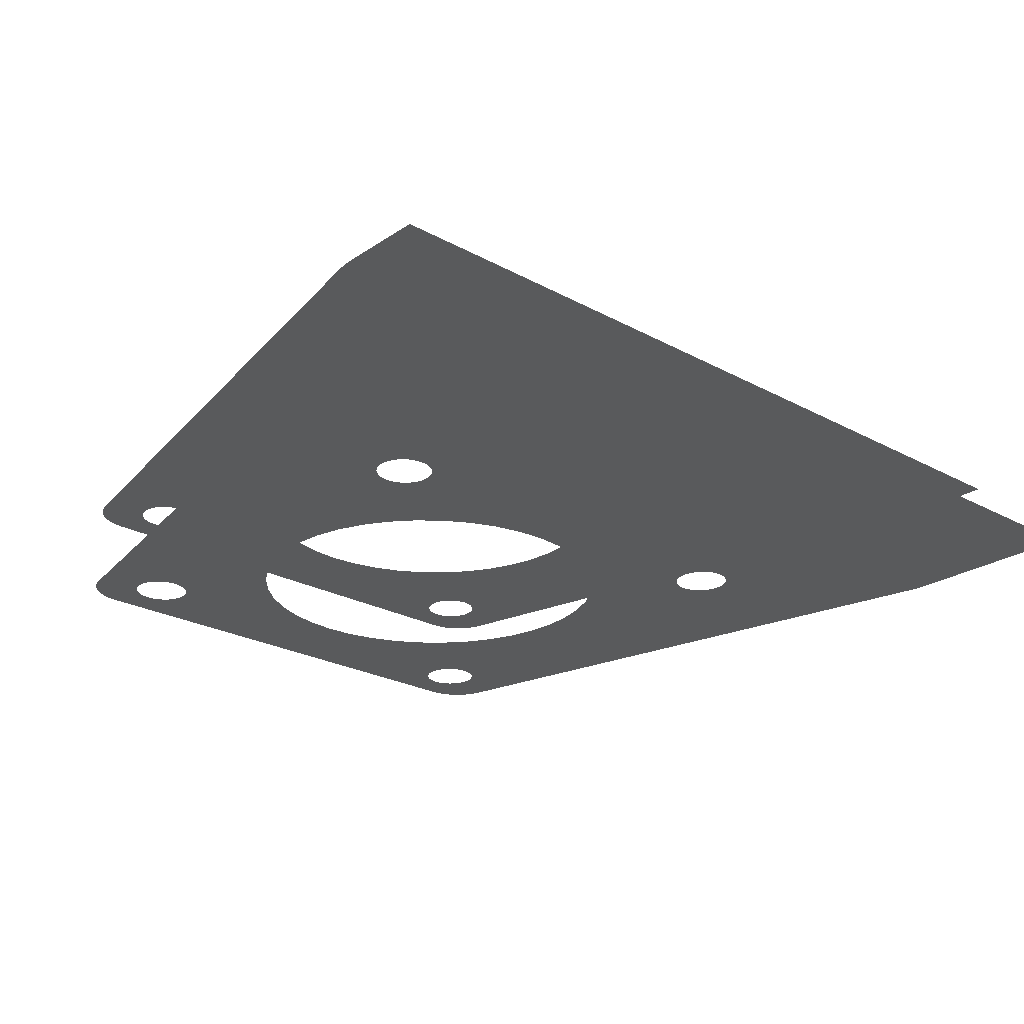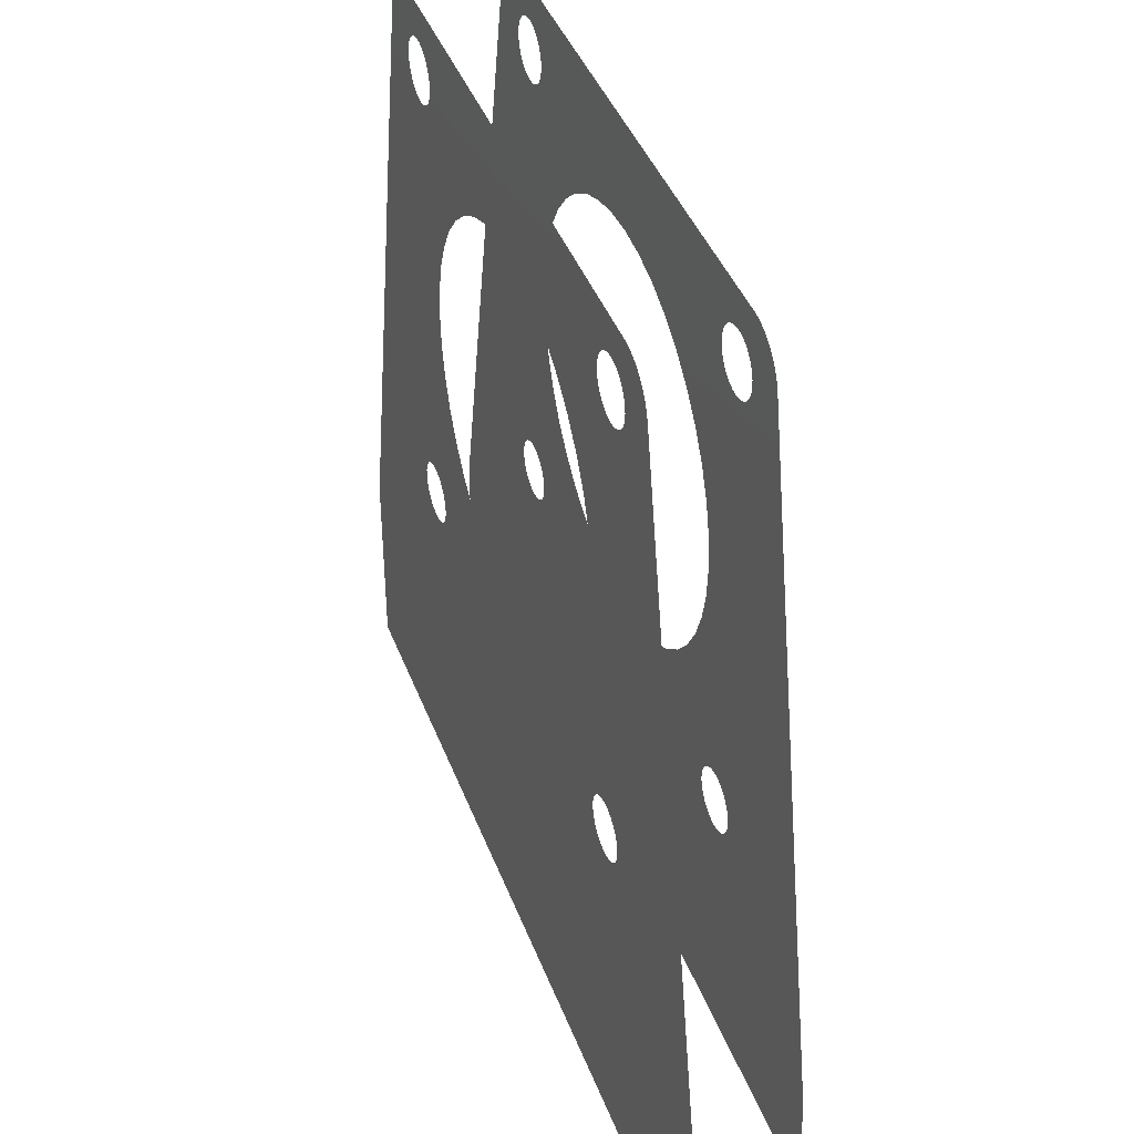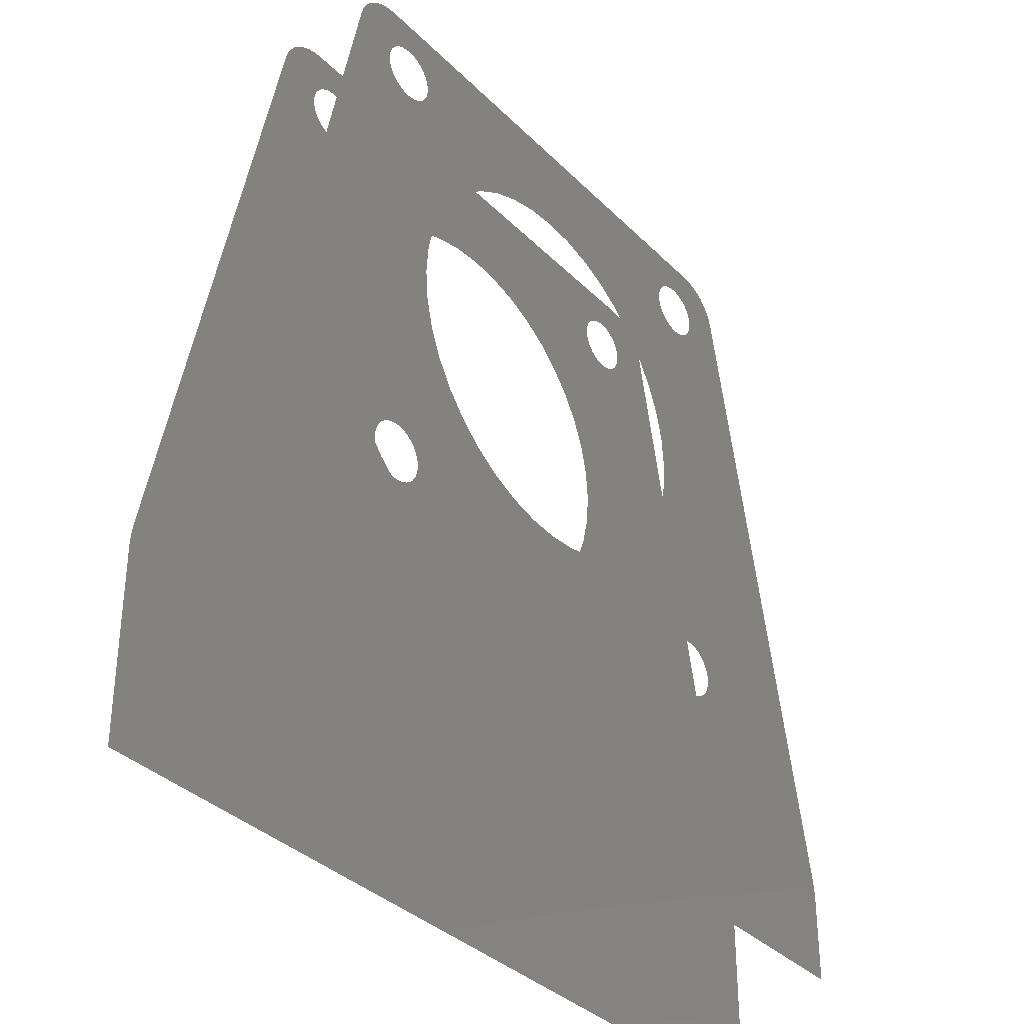
<metadata>
{"format":"stl","ext":"stl","renderer":"f3d","projection":"perspective","resolution":1024,"background":"white","views":[{"elev":-24.0,"azim":-42.3,"up":"+Z"},{"elev":41.6,"azim":-109.7,"up":"+Y"},{"elev":-34.9,"azim":-52.5,"up":"+Y"}]}
</metadata>
<code>
# stl→obj: 430 verts, 448 faces
v -25.8 34.57 -4.199
v -25.43 34.2 -4.199
v -45 6.478e-312 -4.199
v -45 18.95 -4.199
v -25 33.9 -4.199
v -24.53 33.68 -4.199
v -20.25 6.478e-312 -4.199
v -23.5 33.5 -4.199
v -22.98 33.55 -4.199
v -24.02 33.55 -4.199
v -22.47 33.68 -4.199
v -22 33.9 -4.199
v -21.57 34.2 -4.199
v -21.2 34.57 -4.199
v -20.9 35 -4.199
v -20.68 35.47 -4.199
v -20.55 35.98 -4.199
v -20.5 36.5 -4.199
v -20.25 39.75 -4.199
v 20.55 35.98 -4.199
v 20.68 35.47 -4.199
v 20.9 35 -4.199
v 21.2 34.57 -4.199
v 21.57 34.2 -4.199
v 22 33.9 -4.199
v 22.47 33.68 -4.199
v 22.98 33.55 -4.199
v 45 6.478e-312 -4.199
v 24.02 33.55 -4.199
v 24.53 33.68 -4.199
v 23.5 33.5 -4.199
v 25.43 34.2 -4.199
v 45 18.95 -4.199
v 25 33.9 -4.199
v 20.25 10 5.801
v -22.98 33.55 5.801
v -45 10 5.801
v -23.5 33.5 5.801
v -24.02 33.55 5.801
v -24.53 33.68 5.801
v -25 33.9 5.801
v -25.43 34.2 5.801
v -45 18.95 5.801
v -21.2 34.57 5.801
v -21.57 34.2 5.801
v -20.9 35 5.801
v -22 33.9 5.801
v -22.47 33.68 5.801
v 20.25 39.75 5.801
v -20.55 35.98 5.801
v -20.68 35.47 5.801
v 45 10 5.801
v 24.53 33.68 5.801
v 24.02 33.55 5.801
v 23.5 33.5 5.801
v 20.5 36.5 5.801
v 22.98 33.55 5.801
v 22.47 33.68 5.801
v 22 33.9 5.801
v 21.57 34.2 5.801
v 21.2 34.57 5.801
v 20.9 35 5.801
v 20.68 35.47 5.801
v 20.55 35.98 5.801
v 25 33.9 5.801
v 45 18.95 5.801
v 25.8 34.57 5.801
v 25.43 34.2 5.801
v -44.95 19.99 -4.199
v 25.8 34.57 -4.199
v 44.95 19.99 -4.199
v -25.8 34.57 5.801
v -44.95 19.99 5.801
v 44.95 19.99 5.801
v -44.78 21.03 -4.199
v -26.1 35 -4.199
v 44.78 21.03 -4.199
v -44.78 21.03 5.801
v 44.78 21.03 5.801
v 26.1 35 5.801
v -40.8 39.75 -4.199
v -26.45 35.98 -4.199
v -26.32 35.47 -4.199
v 26.1 35 -4.199
v 26.32 35.47 -4.199
v 40.8 39.75 -4.199
v -26.1 35 5.801
v -26.32 35.47 5.801
v -40.8 39.75 5.801
v 40.8 39.75 5.801
v 26.45 35.98 5.801
v 26.32 35.47 5.801
v 26.45 35.98 -4.199
v -26.45 35.98 5.801
v -26.5 36.5 -4.199
v 20.5 36.5 -4.199
v 26.5 36.5 -4.199
v -26.5 36.5 5.801
v -20.5 36.5 5.801
v 26.5 36.5 5.801
v -26.45 37.02 -4.199
v -20.55 37.02 -4.199
v 20.55 37.02 -4.199
v 26.45 37.02 -4.199
v -26.45 37.02 5.801
v -20.55 37.02 5.801
v 20.55 37.02 5.801
v 26.45 37.02 5.801
v -26.32 37.53 -4.199
v -20.68 37.53 -4.199
v 20.68 37.53 -4.199
v 26.32 37.53 -4.199
v -26.32 37.53 5.801
v -20.68 37.53 5.801
v 20.68 37.53 5.801
v 26.32 37.53 5.801
v -26.1 38 -4.199
v -20.9 38 -4.199
v 20.9 38 -4.199
v 26.1 38 -4.199
v -26.1 38 5.801
v -20.9 38 5.801
v 20.9 38 5.801
v 26.1 38 5.801
v -25.8 38.43 -4.199
v -21.2 38.43 -4.199
v 21.2 38.43 -4.199
v 25.8 38.43 -4.199
v -25.8 38.43 5.801
v -21.2 38.43 5.801
v 21.2 38.43 5.801
v 25.8 38.43 5.801
v -25.43 38.8 -4.199
v -21.57 38.8 -4.199
v 21.57 38.8 -4.199
v 25.43 38.8 -4.199
v -25.43 38.8 5.801
v -21.57 38.8 5.801
v 21.57 38.8 5.801
v 25.43 38.8 5.801
v -25 39.1 -4.199
v -22 39.1 -4.199
v 22 39.1 -4.199
v 25 39.1 -4.199
v -25 39.1 5.801
v -22 39.1 5.801
v 22 39.1 5.801
v 25 39.1 5.801
v -24.53 39.32 -4.199
v -22.47 39.32 -4.199
v 22.47 39.32 -4.199
v 24.53 39.32 -4.199
v -24.53 39.32 5.801
v -22.47 39.32 5.801
v 22.47 39.32 5.801
v 24.53 39.32 5.801
v -24.02 39.45 -4.199
v -22.98 39.45 -4.199
v 22.98 39.45 -4.199
v 24.02 39.45 -4.199
v -24.02 39.45 5.801
v -22.98 39.45 5.801
v 22.98 39.45 5.801
v 24.02 39.45 5.801
v -23.5 39.5 -4.199
v 23.5 39.5 -4.199
v -23.5 39.5 5.801
v 23.5 39.5 5.801
v -25.43 81.2 -4.199
v -25 80.9 -4.199
v -26.32 82.47 -4.199
v -26.1 82 -4.199
v -25.8 81.57 -4.199
v -24.53 80.68 -4.199
v -24.02 80.55 -4.199
v -26.45 82.98 -4.199
v -30.94 86.04 -4.199
v -20.25 90 -4.199
v -20 60 -4.199
v -19.75 56.87 -4.199
v -19.02 53.82 -4.199
v -14.14 45.86 -4.199
v -11.76 43.82 -4.199
v -9.08 42.18 -4.199
v -6.18 40.98 -4.199
v -17.82 50.92 -4.199
v -16.18 48.24 -4.199
v -3.129 40.25 -4.199
v -2.102e-14 40 -4.199
v -22.98 80.55 -4.199
v -22.47 80.68 -4.199
v -22 80.9 -4.199
v -21.57 81.2 -4.199
v -23.5 80.5 -4.199
v -21.2 81.57 -4.199
v -20.9 82 -4.199
v -20.68 82.47 -4.199
v -20.55 82.98 -4.199
v -20.5 83.5 -4.199
v 25 80.9 -4.199
v 25.43 81.2 -4.199
v 25.8 81.57 -4.199
v 17.82 50.92 -4.199
v 19.02 53.82 -4.199
v 19.75 56.87 -4.199
v 26.1 82 -4.199
v 26.32 82.47 -4.199
v 30.94 86.04 -4.199
v 9.08 42.18 -4.199
v 11.76 43.82 -4.199
v 6.18 40.98 -4.199
v 24.02 80.55 -4.199
v 24.53 80.68 -4.199
v 14.14 45.86 -4.199
v 16.18 48.24 -4.199
v 3.129 40.25 -4.199
v -25.43 81.2 5.801
v -25.8 81.57 5.801
v -25 80.9 5.801
v -6.18 40.98 5.801
v -9.08 42.18 5.801
v -11.76 43.82 5.801
v -14.14 45.86 5.801
v -16.18 48.24 5.801
v -26.1 82 5.801
v -26.32 82.47 5.801
v -30.94 86.04 5.801
v -2.102e-14 40 5.801
v -3.129 40.25 5.801
v -17.82 50.92 5.801
v -19.02 53.82 5.801
v -19.75 56.87 5.801
v -24.02 80.55 5.801
v -24.53 80.68 5.801
v 9.08 42.18 5.801
v 6.18 40.98 5.801
v 20 60 5.801
v 19.75 56.87 5.801
v 19.02 53.82 5.801
v 17.82 50.92 5.801
v 16.18 48.24 5.801
v 14.14 45.86 5.801
v 11.76 43.82 5.801
v 3.129 40.25 5.801
v 21.57 81.2 5.801
v 21.2 81.57 5.801
v 20.25 90 5.801
v 20.5 83.5 5.801
v 20.55 82.98 5.801
v 20.9 82 5.801
v 20.68 82.47 5.801
v 24.02 80.55 5.801
v 23.5 80.5 5.801
v 22.98 80.55 5.801
v 22.47 80.68 5.801
v 22 80.9 5.801
v 30.94 86.04 5.801
v 26.45 82.98 5.801
v 26.32 82.47 5.801
v 26.1 82 5.801
v 25.8 81.57 5.801
v 25.43 81.2 5.801
v 25 80.9 5.801
v 24.53 80.68 5.801
v 20 60 -4.199
v 22 80.9 -4.199
v 22.47 80.68 -4.199
v 22.98 80.55 -4.199
v 23.5 80.5 -4.199
v -22.47 80.68 5.801
v -22.98 80.55 5.801
v -20 60 5.801
v -23.5 80.5 5.801
v -19.75 63.13 -4.199
v 19.75 63.13 -4.199
v 21.2 81.57 -4.199
v 21.57 81.2 -4.199
v -19.75 63.13 5.801
v 19.75 63.13 5.801
v -19.02 66.18 -4.199
v 19.02 66.18 -4.199
v -19.02 66.18 5.801
v 19.02 66.18 5.801
v -17.82 69.08 -4.199
v 17.82 69.08 -4.199
v -17.82 69.08 5.801
v 17.82 69.08 5.801
v -16.18 71.76 -4.199
v 16.18 71.76 -4.199
v -16.18 71.76 5.801
v -22 80.9 5.801
v 16.18 71.76 5.801
v -14.14 74.14 -4.199
v 14.14 74.14 -4.199
v -14.14 74.14 5.801
v -21.57 81.2 5.801
v 14.14 74.14 5.801
v -11.76 76.18 -4.199
v 20.9 82 -4.199
v 11.76 76.18 -4.199
v -11.76 76.18 5.801
v -20.9 82 5.801
v -21.2 81.57 5.801
v 11.76 76.18 5.801
v -9.08 77.82 -4.199
v 20.68 82.47 -4.199
v 9.08 77.82 -4.199
v -20.68 82.47 5.801
v -9.08 77.82 5.801
v 9.08 77.82 5.801
v -6.18 79.02 -4.199
v 20.55 82.98 -4.199
v 6.18 79.02 -4.199
v -20.55 82.98 5.801
v -6.18 79.02 5.801
v 6.18 79.02 5.801
v -3.129 79.75 -4.199
v 3.129 79.75 -4.199
v -3.129 79.75 5.801
v 3.129 79.75 5.801
v 20.5 83.5 -4.199
v -1.388e-14 80 -4.199
v -20.5 83.5 5.801
v -1.388e-14 80 5.801
v 26.45 82.98 -4.199
v -26.45 82.98 5.801
v -26.5 83.5 -4.199
v 26.5 83.5 -4.199
v -26.5 83.5 5.801
v 26.5 83.5 5.801
v -26.45 84.02 -4.199
v -20.55 84.02 -4.199
v 20.55 84.02 -4.199
v 26.45 84.02 -4.199
v -26.45 84.02 5.801
v -20.55 84.02 5.801
v 20.55 84.02 5.801
v 26.45 84.02 5.801
v -26.32 84.53 -4.199
v -20.68 84.53 -4.199
v 20.68 84.53 -4.199
v 26.32 84.53 -4.199
v -26.32 84.53 5.801
v -20.68 84.53 5.801
v 20.68 84.53 5.801
v 26.32 84.53 5.801
v -30.7 86.85 -4.199
v -26.1 85 -4.199
v -20.9 85 -4.199
v 20.9 85 -4.199
v 30.7 86.85 -4.199
v 26.1 85 -4.199
v -30.7 86.85 5.801
v -26.1 85 5.801
v -20.9 85 5.801
v 20.9 85 5.801
v 30.7 86.85 5.801
v 26.1 85 5.801
v -30.31 87.61 -4.199
v -25.8 85.43 -4.199
v -21.2 85.43 -4.199
v 21.2 85.43 -4.199
v 25.8 85.43 -4.199
v 29.81 88.3 -4.199
v 30.31 87.61 -4.199
v -25.8 85.43 5.801
v -29.81 88.3 5.801
v -30.31 87.61 5.801
v -21.2 85.43 5.801
v 21.2 85.43 5.801
v 30.31 87.61 5.801
v 25.8 85.43 5.801
v -29.2 88.89 -4.199
v -25.43 85.8 -4.199
v -29.81 88.3 -4.199
v -21.57 85.8 -4.199
v 21.57 85.8 -4.199
v 25.43 85.8 -4.199
v 29.2 88.89 -4.199
v -25.43 85.8 5.801
v -29.2 88.89 5.801
v -21.57 85.8 5.801
v 21.57 85.8 5.801
v 29.2 88.89 5.801
v 25.43 85.8 5.801
v 29.81 88.3 5.801
v -27.72 89.71 -4.199
v -25 86.1 -4.199
v -28.49 89.36 -4.199
v -22 86.1 -4.199
v 22 86.1 -4.199
v 25 86.1 -4.199
v 27.72 89.71 -4.199
v 28.49 89.36 -4.199
v -25 86.1 5.801
v -27.72 89.71 5.801
v -28.49 89.36 5.801
v -22 86.1 5.801
v 22 86.1 5.801
v 27.72 89.71 5.801
v 25 86.1 5.801
v 28.49 89.36 5.801
v -26.9 89.93 -4.199
v -24.53 86.32 -4.199
v -22.47 86.32 -4.199
v 22.47 86.32 -4.199
v 24.53 86.32 -4.199
v 26.05 90 -4.199
v 26.9 89.93 -4.199
v -26.9 89.93 5.801
v -26.05 90 5.801
v -24.53 86.32 5.801
v -22.47 86.32 5.801
v 22.47 86.32 5.801
v 26.9 89.93 5.801
v 24.53 86.32 5.801
v -26.05 90 -4.199
v -24.02 86.45 -4.199
v -22.98 86.45 -4.199
v 22.98 86.45 -4.199
v 24.02 86.45 -4.199
v -24.02 86.45 5.801
v -22.98 86.45 5.801
v 22.98 86.45 5.801
v 26.05 90 5.801
v 24.02 86.45 5.801
v -23.5 86.5 -4.199
v 23.5 86.5 -4.199
v -23.5 86.5 5.801
v 23.5 86.5 5.801
f 1 2 3
f 4 1 3
f 2 5 3
f 5 6 3
f 6 7 3
f 8 9 7
f 6 10 7
f 10 8 7
f 9 11 7
f 11 12 7
f 12 13 7
f 13 14 7
f 14 15 7
f 15 16 7
f 16 17 7
f 17 18 7
f 18 19 7
f 19 20 7
f 20 21 7
f 21 22 7
f 22 23 7
f 23 24 7
f 24 25 7
f 25 26 7
f 26 27 7
f 27 28 7
f 29 30 28
f 27 31 28
f 31 29 28
f 32 33 28
f 34 32 28
f 30 34 28
f 35 36 37
f 36 38 37
f 38 39 37
f 39 40 37
f 40 41 37
f 41 42 37
f 42 43 37
f 44 45 35
f 46 44 35
f 45 47 35
f 47 48 35
f 48 36 35
f 49 50 35
f 50 51 35
f 51 46 35
f 52 53 35
f 53 54 35
f 54 55 35
f 56 49 35
f 55 57 35
f 57 58 35
f 58 59 35
f 59 60 35
f 60 61 35
f 61 62 35
f 62 63 35
f 63 64 35
f 64 56 35
f 65 53 52
f 66 67 52
f 67 68 52
f 68 65 52
f 69 1 4
f 70 71 33
f 32 70 33
f 42 72 43
f 72 73 43
f 74 67 66
f 75 76 69
f 76 1 69
f 70 77 71
f 72 78 73
f 79 80 74
f 80 67 74
f 81 82 75
f 82 83 75
f 83 76 75
f 70 84 77
f 84 85 77
f 85 86 77
f 72 87 78
f 87 88 78
f 88 89 78
f 90 91 79
f 91 92 79
f 92 80 79
f 93 86 85
f 94 89 88
f 81 95 82
f 19 96 20
f 97 86 93
f 98 89 94
f 49 99 50
f 90 100 91
f 81 101 95
f 102 19 18
f 19 103 96
f 104 86 97
f 105 89 98
f 49 106 99
f 107 49 56
f 90 108 100
f 81 109 101
f 110 19 102
f 19 111 103
f 112 86 104
f 113 89 105
f 49 114 106
f 115 49 107
f 90 116 108
f 81 117 109
f 118 19 110
f 19 119 111
f 120 86 112
f 121 89 113
f 49 122 114
f 123 49 115
f 90 124 116
f 81 125 117
f 126 19 118
f 19 127 119
f 128 86 120
f 129 89 121
f 49 130 122
f 131 49 123
f 90 132 124
f 81 133 125
f 134 19 126
f 19 135 127
f 136 86 128
f 137 89 129
f 49 138 130
f 139 49 131
f 90 140 132
f 81 141 133
f 142 19 134
f 19 143 135
f 144 86 136
f 145 89 137
f 49 146 138
f 147 49 139
f 90 148 140
f 81 149 141
f 150 19 142
f 19 151 143
f 152 86 144
f 153 89 145
f 49 154 146
f 155 49 147
f 90 156 148
f 81 157 149
f 158 19 150
f 19 159 151
f 160 86 152
f 161 89 153
f 49 162 154
f 163 49 155
f 90 164 156
f 81 165 157
f 165 19 158
f 19 166 159
f 166 86 160
f 167 89 161
f 49 167 162
f 168 49 163
f 90 168 164
f 81 19 165
f 19 86 166
f 49 89 167
f 90 49 168
f 169 170 81
f 171 172 81
f 172 173 81
f 173 169 81
f 170 174 81
f 174 175 81
f 175 19 81
f 176 171 81
f 177 176 81
f 178 179 19
f 179 180 19
f 180 181 19
f 182 183 19
f 183 184 19
f 184 185 19
f 181 186 19
f 186 187 19
f 187 182 19
f 185 188 19
f 188 189 19
f 189 86 19
f 190 191 19
f 191 192 19
f 192 193 19
f 175 194 19
f 194 190 19
f 193 195 19
f 195 196 19
f 196 197 19
f 197 198 19
f 198 199 19
f 199 178 19
f 200 201 86
f 201 202 86
f 203 204 86
f 204 205 86
f 202 206 86
f 206 207 86
f 207 208 86
f 209 210 86
f 211 209 86
f 205 212 86
f 212 213 86
f 213 200 86
f 210 214 86
f 214 215 86
f 215 203 86
f 189 216 86
f 216 211 86
f 217 218 89
f 219 217 89
f 220 221 89
f 221 222 89
f 222 223 89
f 223 224 89
f 218 225 89
f 225 226 89
f 226 227 89
f 49 228 89
f 228 229 89
f 229 220 89
f 224 230 89
f 230 231 89
f 231 232 89
f 232 233 89
f 233 234 89
f 234 219 89
f 235 236 49
f 237 238 49
f 238 239 49
f 239 240 49
f 240 241 49
f 241 242 49
f 242 243 49
f 243 235 49
f 236 244 49
f 244 228 49
f 245 246 49
f 247 237 49
f 248 247 49
f 249 248 49
f 246 250 49
f 250 251 49
f 251 249 49
f 90 252 49
f 252 253 49
f 253 254 49
f 254 255 49
f 255 256 49
f 256 245 49
f 257 258 90
f 258 259 90
f 259 260 90
f 260 261 90
f 261 262 90
f 262 263 90
f 263 264 90
f 264 252 90
f 265 266 205
f 266 267 205
f 267 268 205
f 268 269 205
f 269 212 205
f 270 271 232
f 272 270 232
f 271 273 232
f 273 233 232
f 178 274 179
f 275 276 265
f 276 277 265
f 277 266 265
f 278 270 272
f 247 279 237
f 178 280 274
f 281 276 275
f 282 270 278
f 247 283 279
f 178 284 280
f 285 276 281
f 286 270 282
f 247 287 283
f 178 288 284
f 289 276 285
f 290 291 286
f 291 270 286
f 247 292 287
f 178 293 288
f 294 276 289
f 295 296 290
f 296 291 290
f 247 297 292
f 178 298 293
f 299 276 294
f 300 299 294
f 301 302 295
f 302 303 295
f 303 296 295
f 247 304 297
f 178 305 298
f 306 299 300
f 307 306 300
f 308 302 301
f 309 308 301
f 247 310 304
f 178 311 305
f 312 306 307
f 313 312 307
f 314 308 309
f 315 314 309
f 247 316 310
f 178 317 311
f 318 312 313
f 319 314 315
f 247 320 316
f 321 322 317
f 178 321 317
f 321 312 318
f 322 321 318
f 323 314 319
f 324 323 319
f 323 324 320
f 247 323 320
f 325 208 207
f 326 227 226
f 177 327 176
f 328 208 325
f 329 227 326
f 257 330 258
f 177 331 327
f 332 178 199
f 178 333 321
f 334 208 328
f 335 227 329
f 247 336 323
f 337 247 248
f 257 338 330
f 177 339 331
f 340 178 332
f 178 341 333
f 342 208 334
f 343 227 335
f 247 344 336
f 345 247 337
f 257 346 338
f 347 348 339
f 177 347 339
f 349 178 340
f 178 350 341
f 351 208 342
f 352 351 342
f 353 227 343
f 354 353 343
f 247 355 344
f 356 247 345
f 357 358 346
f 257 357 346
f 359 360 348
f 347 359 348
f 361 178 349
f 178 362 350
f 363 364 352
f 365 351 352
f 364 365 352
f 366 367 354
f 368 353 354
f 367 368 354
f 247 369 355
f 370 247 356
f 371 372 358
f 357 371 358
f 373 374 360
f 375 373 360
f 359 375 360
f 376 178 361
f 178 377 362
f 378 379 363
f 379 364 363
f 380 381 366
f 381 367 366
f 247 382 369
f 383 247 370
f 384 385 372
f 386 384 372
f 371 386 372
f 387 388 374
f 389 387 374
f 373 389 374
f 390 178 376
f 178 391 377
f 392 393 378
f 393 394 378
f 394 379 378
f 395 396 380
f 396 397 380
f 397 381 380
f 247 398 382
f 399 247 383
f 400 401 385
f 402 400 385
f 384 402 385
f 403 404 388
f 387 403 388
f 405 178 390
f 178 406 391
f 407 408 392
f 408 409 392
f 409 393 392
f 410 396 395
f 411 410 395
f 412 411 395
f 247 413 398
f 414 247 399
f 415 416 401
f 400 415 401
f 417 418 404
f 403 417 404
f 419 178 405
f 408 420 406
f 178 408 406
f 421 408 407
f 422 411 412
f 411 423 413
f 247 411 413
f 424 247 414
f 425 426 416
f 415 425 416
f 417 427 418
f 427 417 419
f 417 178 419
f 408 428 420
f 428 408 421
f 429 411 422
f 411 429 423
f 430 425 424
f 425 247 424
f 425 430 426

</code>
